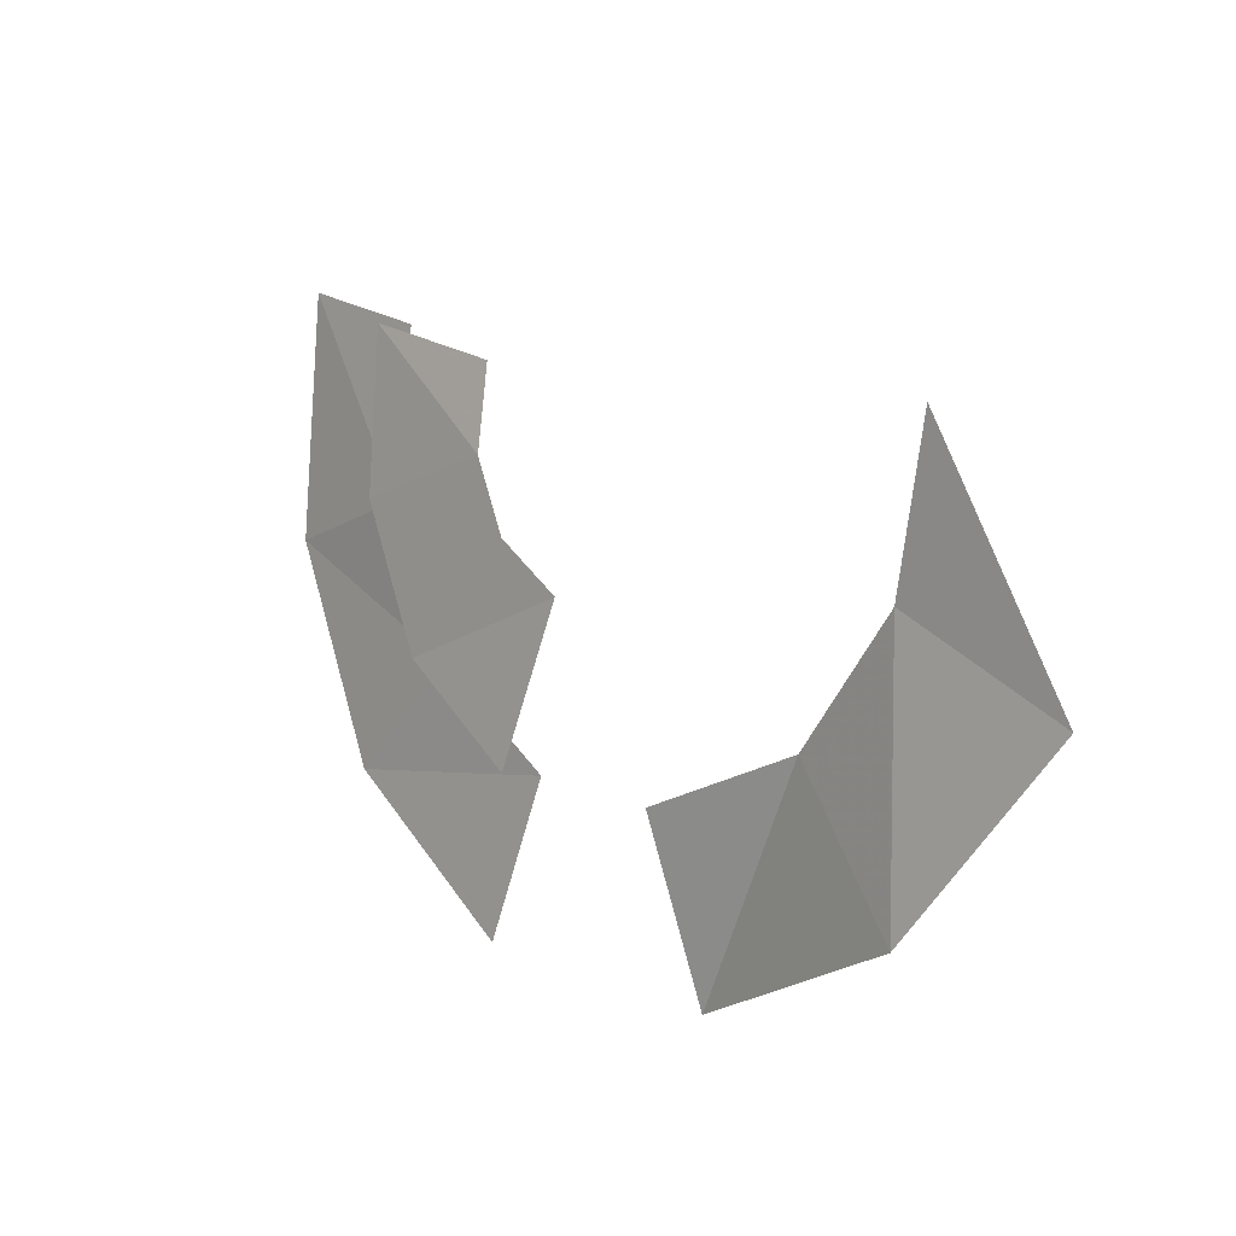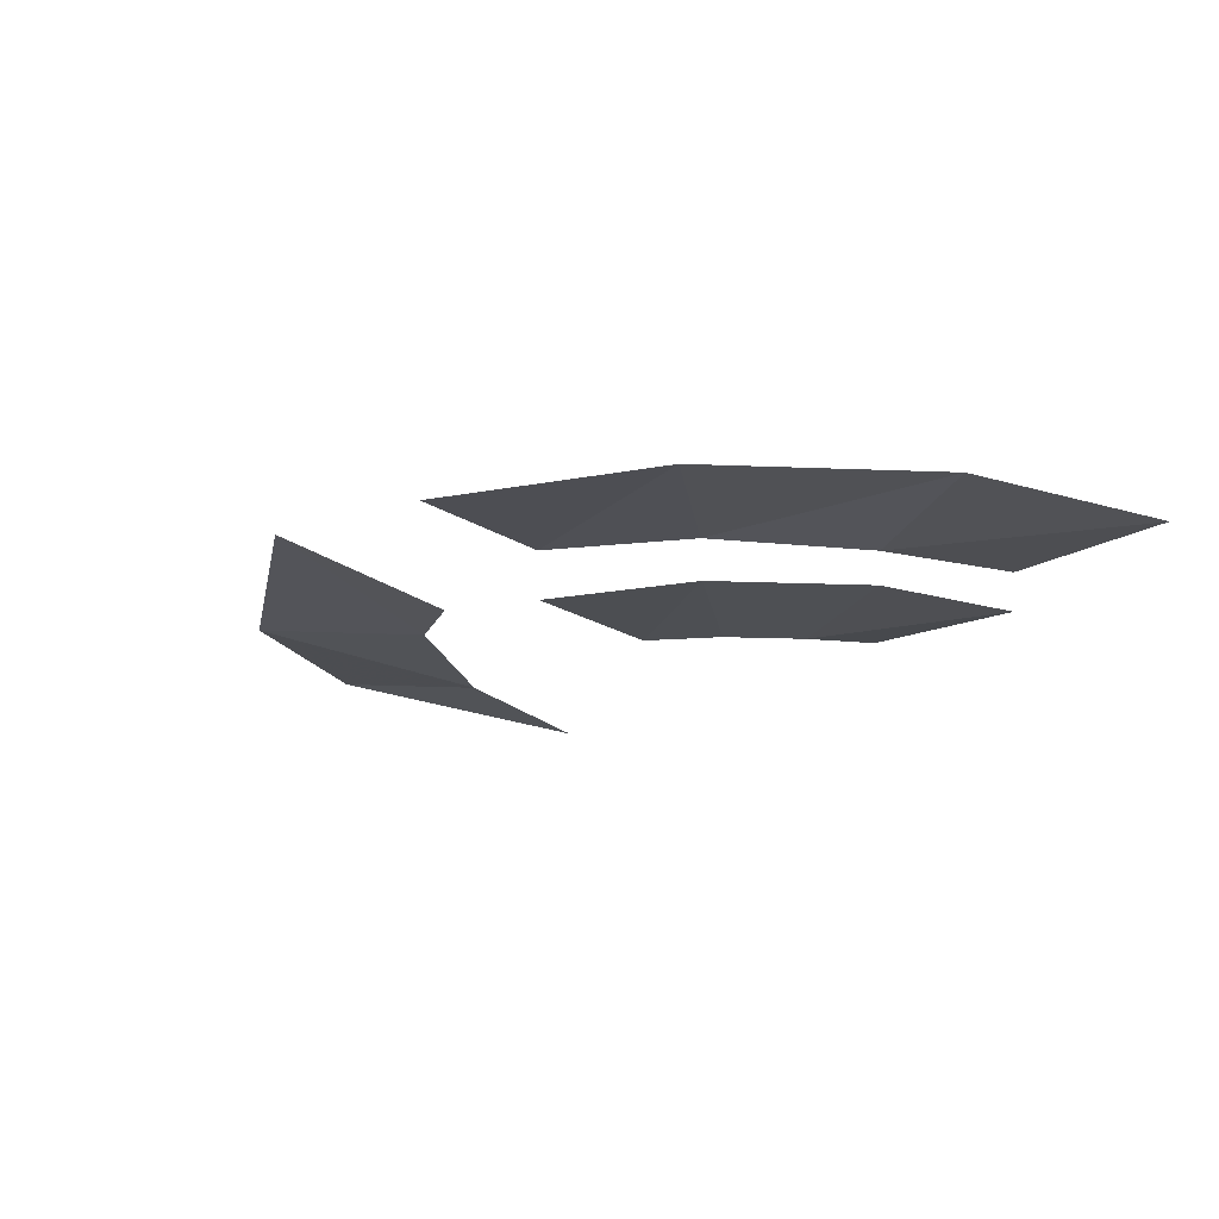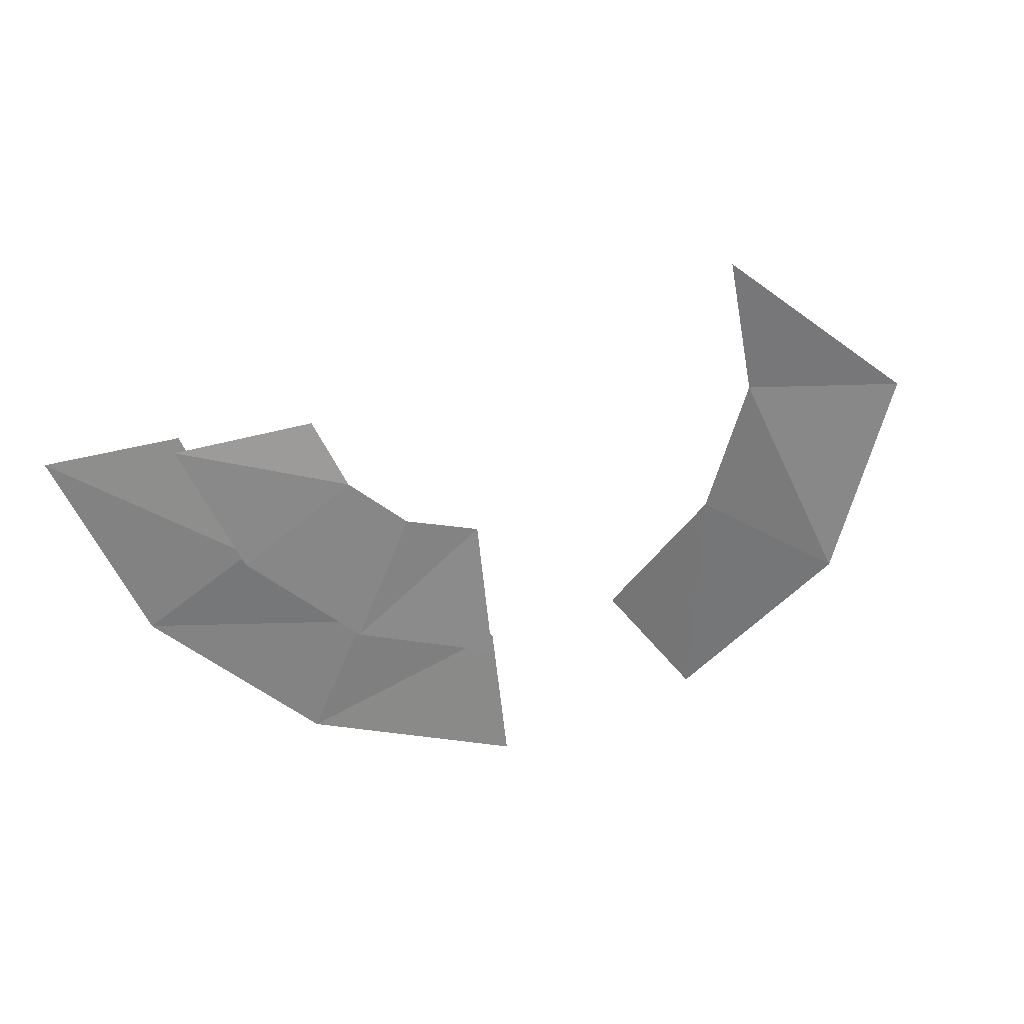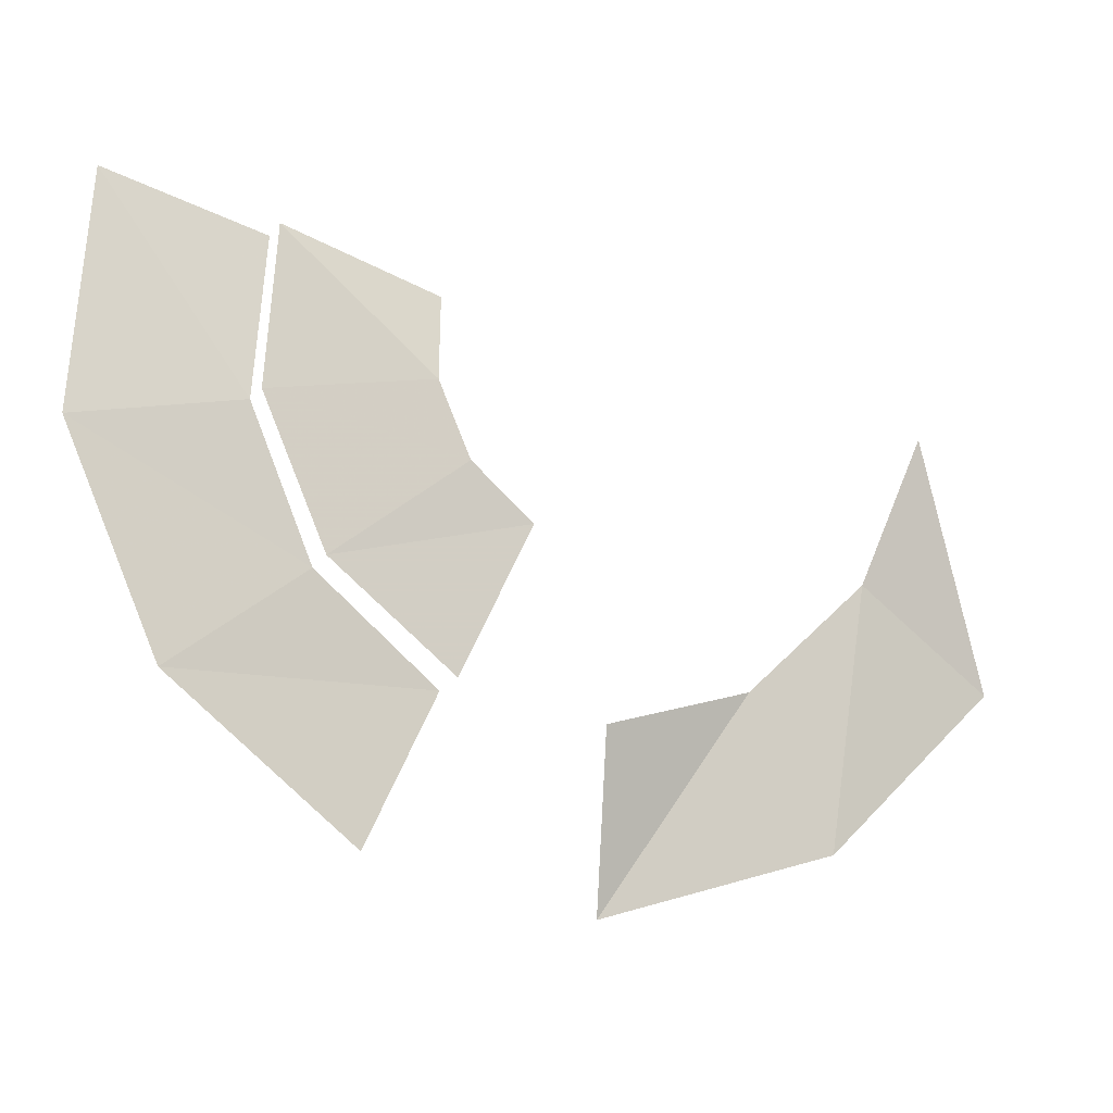
<metadata>
{"format":"obj","ext":"obj","renderer":"f3d","projection":"perspective","resolution":1024,"background":"white","views":[{"elev":-2.4,"azim":46.9,"up":"+Z"},{"elev":-16.1,"azim":-118.2,"up":"+Y"},{"elev":-64.7,"azim":31.2,"up":"+Y"},{"elev":-15.2,"azim":-20.8,"up":"+Z"}]}
</metadata>
<code>
g Learn_10_0x466237C_4
v -15.07 25.55 93.51
v -17.53 25.55 88.32
v -21.93 25.55 84.59
v -26.62 25.55 85.02
v -30.31 25.55 88.02
v -32.18 25.55 92.39
v -31.81 25.55 97.13
v -29.58 25.55 99.26
v -25.52 25.55 100.6
v -20.65 25.55 100.4
v -17.27 25.55 98.58
v -2.611 27.26 92.45
v -5.607 27.26 83.41
v -12.46 27.26 76.81
v -21.83 28.75 74.44
v -30.86 27.26 76.03
v -41.25 27.26 100.3
v -36.29 25.28 108.4
v -27.86 25.39 113.3
v -18.24 26.22 113.6
v -9.889 27.26 109.4
v -4.157 27.26 101.8
v 7.299 30.26 91.67
v 2.806 30.26 78.12
v -7.469 30.26 68.21
v -21.17 31.98 64.21
v -35.1 30.26 67.04
v -46.18 30.26 76.04
v -51.8 30.26 89.16
v -50.68 30.26 103.4
v -43.14 30.26 115.5
v -35.12 26.6 131.1
v -13.13 26.25 123.2
v -3.448 28.99 117.1
v 4.981 30.26 105.8
v 5.139 37.57 91.9
v 2.374 37.57 79.41
v -7.657 37.57 69.94
v -21.32 36.1 65.64
v -34.33 36.21 68.82
v -44.54 34.11 77.5
v -50.03 36.64 89.34
v -48.68 37.57 102.6
v -41.87 37.57 114.3
v -32.28 41.9 131.1
v -15.37 37.47 124.6
v -4.758 37.57 115.7
v 3.424 37.57 105.4
v -5.985 50.07 92.7
v -8.467 50.72 85.22
v -13.78 44.02 72.31
v -20.77 42.63 70.11
v -29.05 43.42 71.65
v -35.55 48.98 84.07
v -38.68 49.69 91.33
v -38.04 50.09 99.17
v -33.84 51.05 105.8
v -29.24 51.05 108.3
v -19.14 51.05 110.1
v -12.01 51.05 106.8
v -7.266 51.05 100.5
v -38.19 27.26 82.03
v -41.93 27.26 90.78
v -30.41 26.83 87.97
v -26.66 27.13 84.85
v -32.3 26.83 92.36
v -32.08 27.27 97.29
v -30.98 30.04 75.86
v -38.3 29.57 81.9
v -42.11 29.14 90.75
v -41.25 29.57 100.4
v -5.846 28.77 83.71
v -12.7 29.85 77.11
f 72 12 24
f 25 72 24
f 73 72 25
f 26 73 25
f 15 73 26
f 62 65 16
f 64 65 62
f 63 64 62
f 66 64 63
f 17 66 63
f 67 66 17
f 28 68 27
f 69 68 28
f 29 69 28
f 70 69 29
f 30 70 29
f 71 70 30

</code>
